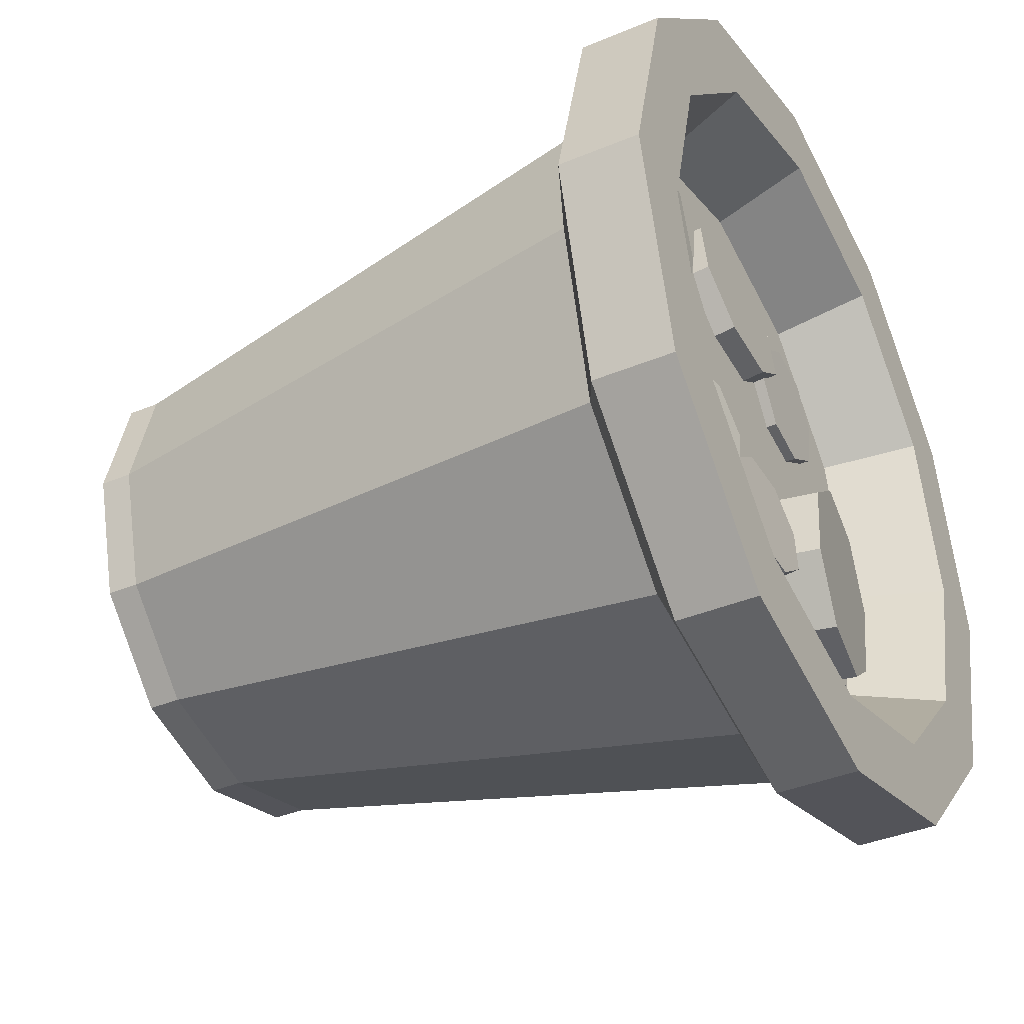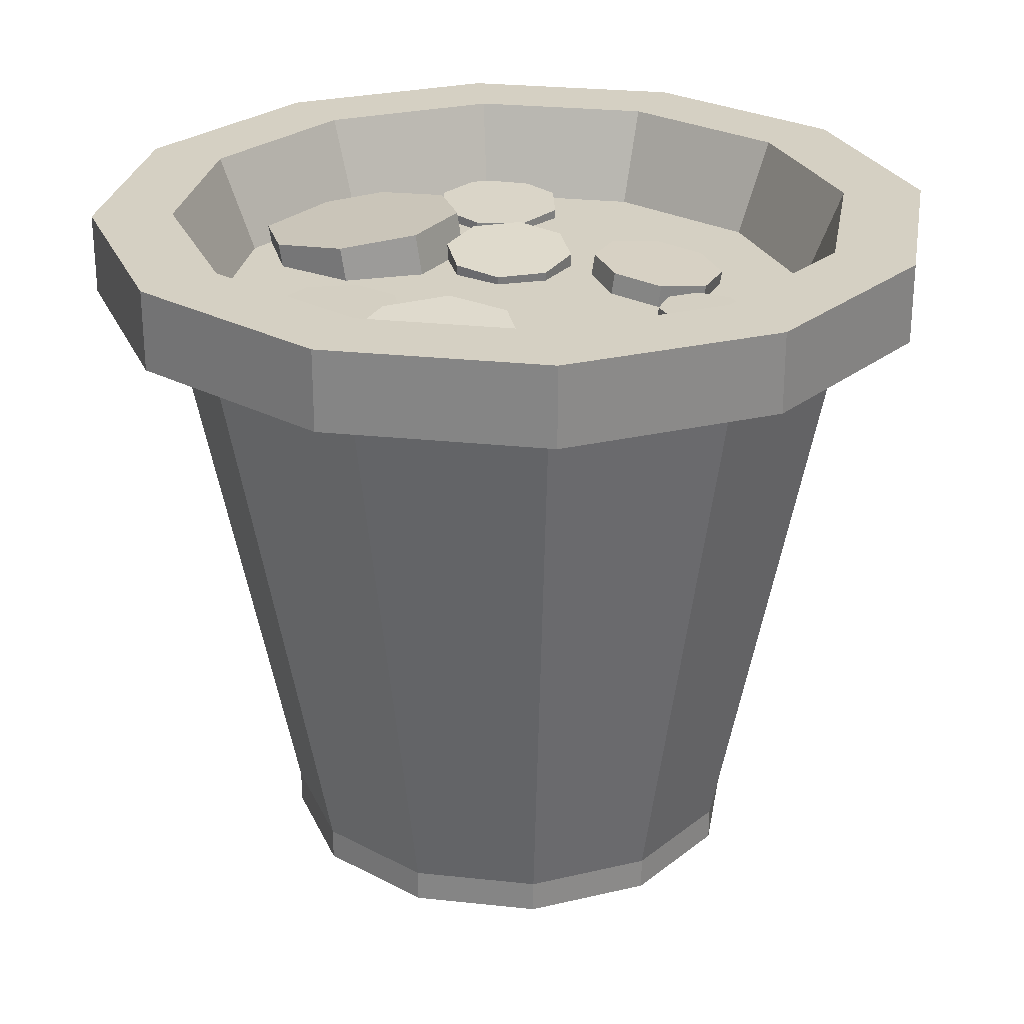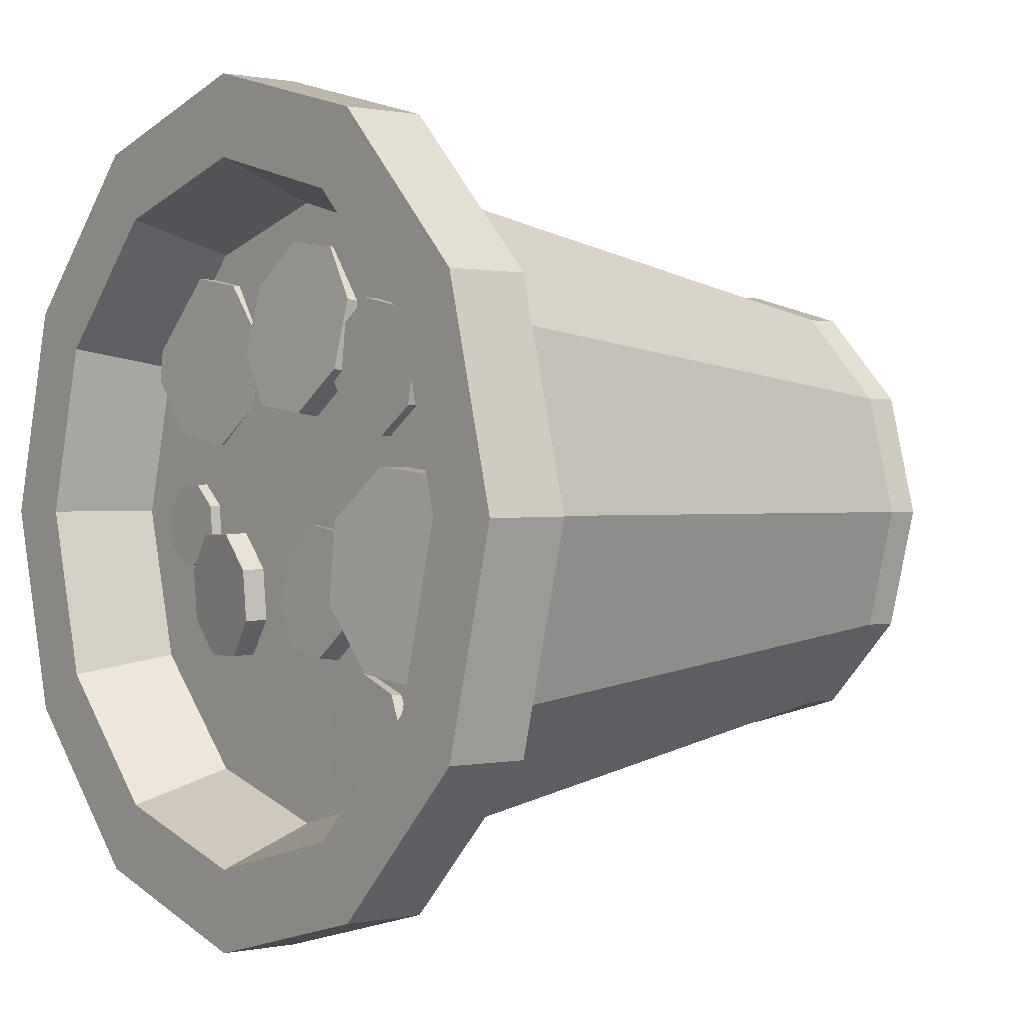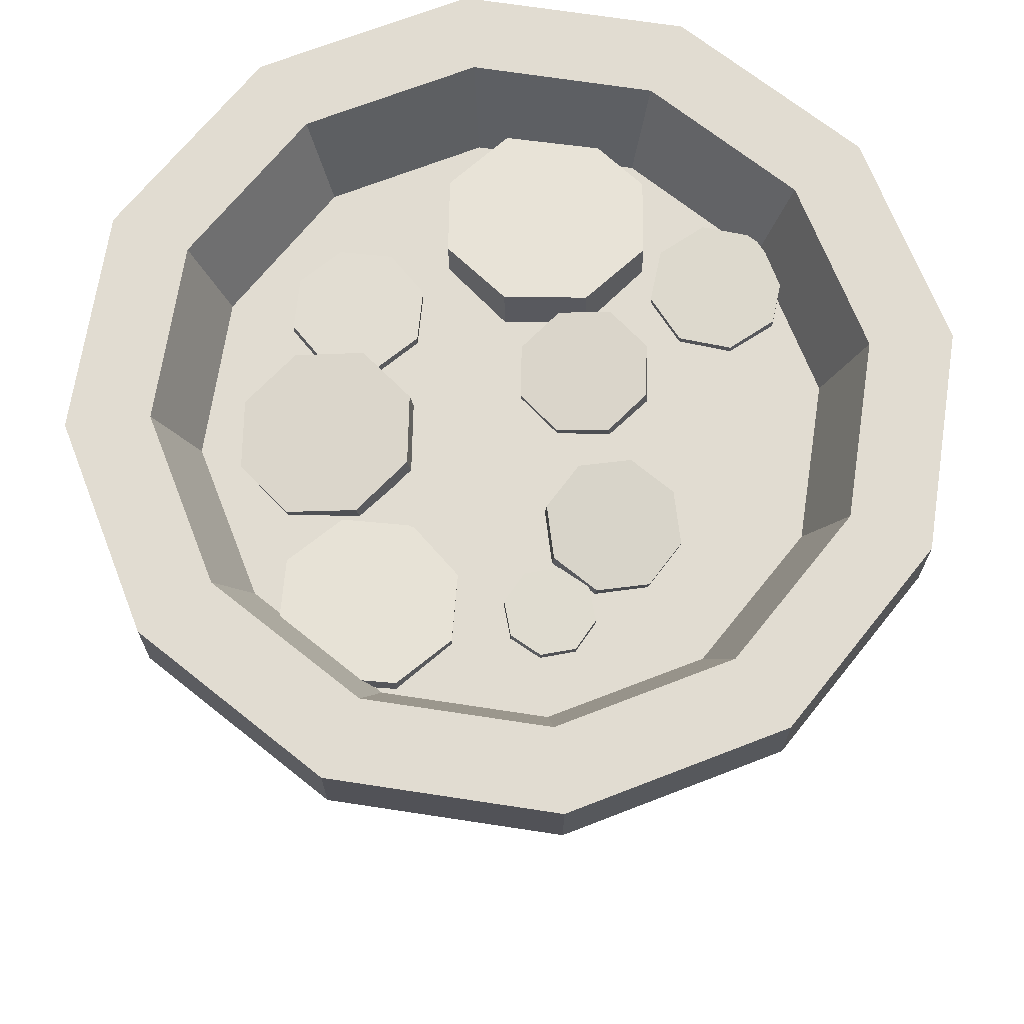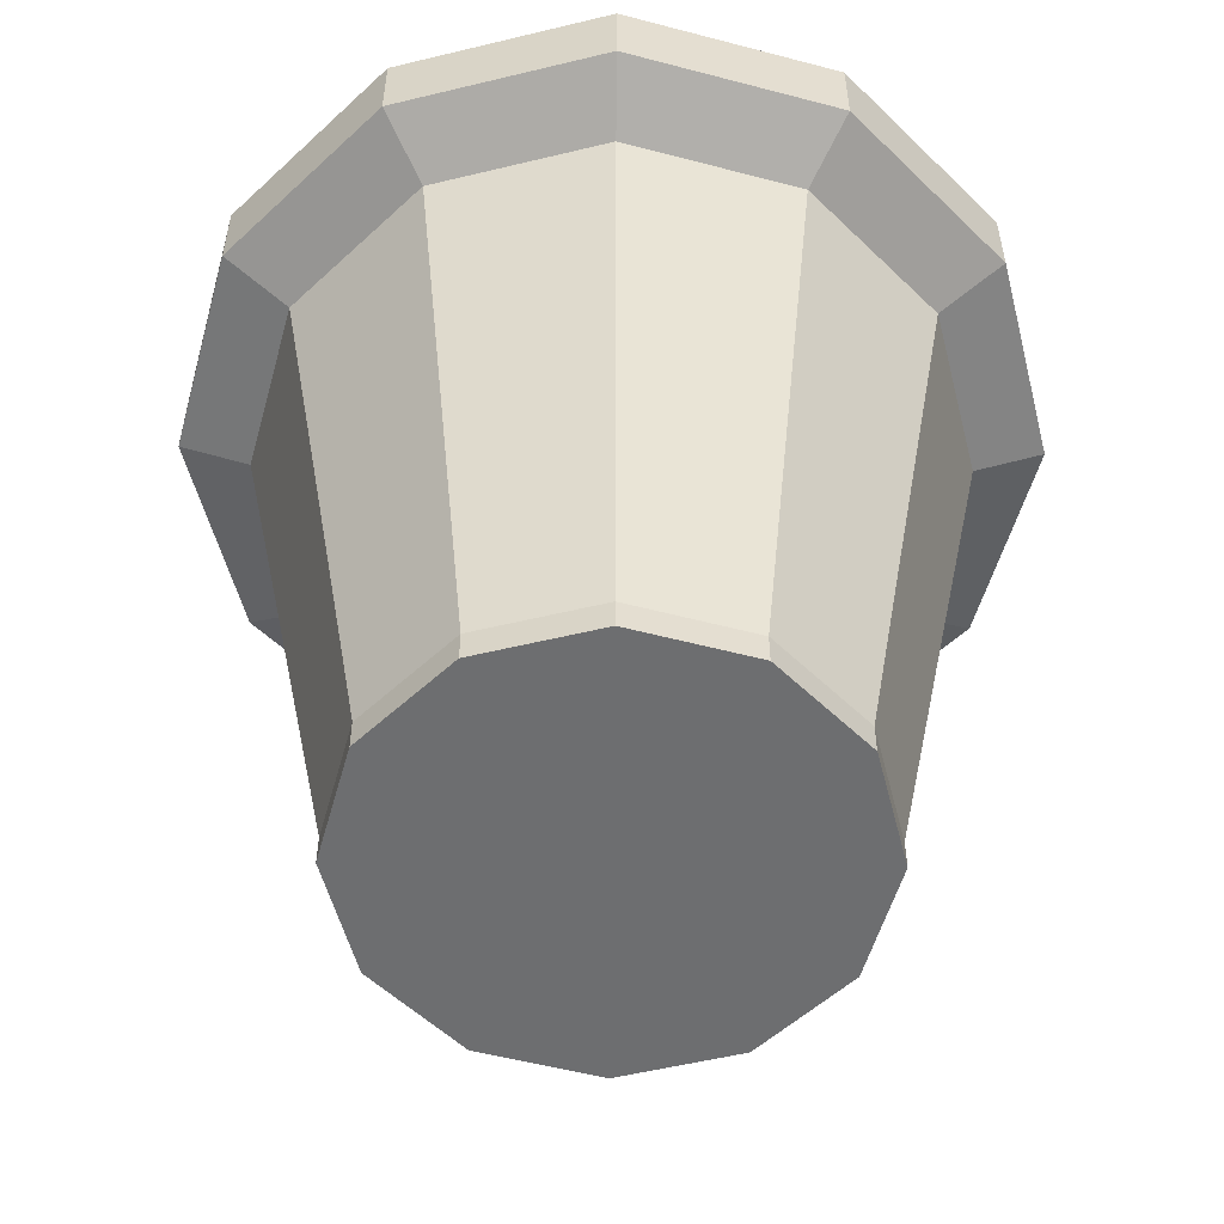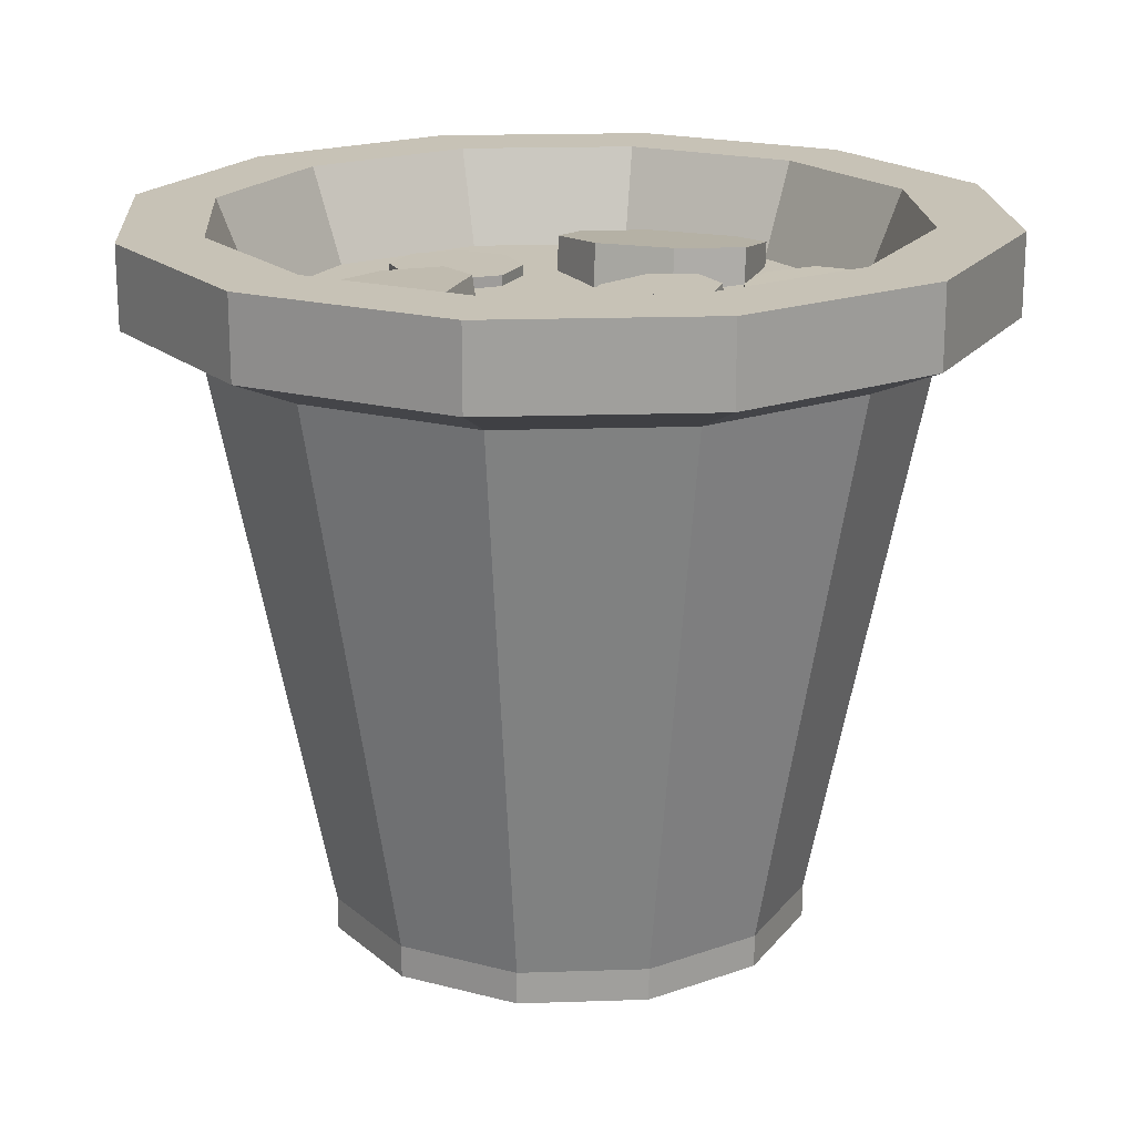
<metadata>
{"format":"obj","ext":"obj","renderer":"f3d","projection":"perspective","resolution":1024,"background":"white","views":[{"elev":-38.2,"azim":117.9,"up":"+Z"},{"elev":26.4,"azim":24.6,"up":"+Y"},{"elev":0.5,"azim":-127.7,"up":"+Z"},{"elev":69.1,"azim":83.7,"up":"+Y"},{"elev":-54.3,"azim":-90.6,"up":"+Y"},{"elev":19.1,"azim":101.4,"up":"+Y"}]}
</metadata>
<code>
o group1430211780.004
v -0.0928 -0.476 1.386
v 0.5283 -0.476 1.22
v 0.5283 -0.3104 1.22
v -0.0928 -0.3104 1.386
v 0.983 -0.476 0.7651
v 0.983 -0.3104 0.7651
v 1.149 -0.476 0.144
v 1.149 -0.3104 0.144
v 0.983 -0.476 -0.4771
v 0.983 -0.3104 -0.4771
v 0.5283 -0.476 -0.9318
v 0.5283 -0.3104 -0.9318
v -0.0928 -0.476 -1.098
v -0.0928 -0.3104 -1.098
v -0.7139 -0.476 -0.9318
v -0.7139 -0.3104 -0.9318
v -1.169 -0.476 -0.4771
v -1.169 -0.3104 -0.4771
v -1.335 -0.476 0.144
v -1.335 -0.3104 0.144
v -1.169 -0.476 0.7651
v -1.169 -0.3104 0.7651
v -0.7139 -0.476 1.22
v -0.7139 -0.3104 1.22
v -1.002 2.588 1.719
v -1.668 2.588 1.053
v -1.912 2.588 0.144
v -1.668 2.588 -0.7654
v -1.002 2.588 -1.431
v -0.0928 2.588 -1.675
v 0.8166 2.588 -1.431
v 1.482 2.588 -0.7654
v 1.726 2.588 0.144
v 1.482 2.588 1.053
v 0.8166 2.588 1.719
v -0.0928 2.588 1.963
v -1.193 2.754 2.05
v -1.999 2.754 1.244
v -2.293 2.754 0.144
v -1.999 2.754 -0.9564
v -1.193 2.754 -1.762
v -0.0928 2.754 -2.057
v 1.008 2.754 -1.762
v 1.813 2.754 -0.9564
v 2.108 2.754 0.144
v 1.813 2.754 1.244
v 1.008 2.754 2.05
v -0.0928 2.754 2.345
v -1.193 3.168 2.05
v -1.999 3.168 1.244
v -2.293 3.168 0.144
v -1.999 3.168 -0.9564
v -1.193 3.168 -1.762
v -0.0928 3.168 -2.057
v 1.008 3.168 -1.762
v 1.813 3.168 -0.9564
v 2.108 3.168 0.144
v 1.813 3.168 1.244
v 1.008 3.168 2.05
v -0.0928 3.168 2.345
v -0.9841 3.168 1.688
v -1.637 3.168 1.035
v -1.875 3.168 0.144
v -1.637 3.168 -0.7473
v -0.9841 3.168 -1.4
v -0.0928 3.168 -1.639
v 0.7985 3.168 -1.4
v 1.451 3.168 -0.7473
v 1.69 3.168 0.144
v 1.451 3.168 1.035
v 0.7985 3.168 1.688
v -0.0928 3.168 1.927
v -0.8869 2.671 1.519
v -1.468 2.671 0.9381
v -1.681 2.671 0.144
v -1.468 2.671 -0.6501
v -0.8869 2.671 -1.231
v -0.0928 2.671 -1.444
v 0.7013 2.671 -1.231
v 1.283 2.671 -0.6501
v 1.495 2.671 0.144
v 1.283 2.671 0.9381
v 0.7013 2.671 1.519
v -0.0928 2.671 1.732
v -1.286 1.977 0.328
v -0.8749 2.038 0.3792
v -1.008 2.85 0.376
v -1.419 2.793 0.3249
v -0.5524 2.111 0.1229
v -0.681 2.892 0.1185
v -0.5071 2.154 -0.2908
v -0.6299 2.894 -0.2967
v -0.7655 2.14 -0.6196
v -0.8845 2.856 -0.6263
v -1.176 2.079 -0.6708
v -1.296 2.8 -0.6774
v -1.499 2.006 -0.4145
v -1.623 2.758 -0.4199
v -1.544 1.964 -0.000773
v -1.674 2.755 -0.004738
v -0.4715 2.614 0.04126
v -0.2085 2.598 0.07676
v -0.2029 2.713 0.08767
v -0.466 2.729 0.05216
v 0.003601 2.603 -0.08365
v 0.009154 2.718 -0.07275
v 0.04042 2.626 -0.346
v 0.04597 2.741 -0.3351
v -0.1196 2.653 -0.5567
v -0.114 2.768 -0.5457
v -0.3826 2.669 -0.5922
v -0.3771 2.785 -0.5812
v -0.5947 2.664 -0.4317
v -0.5891 2.78 -0.4208
v -0.6315 2.641 -0.1694
v -0.626 2.756 -0.1585
v -0.9273 2.611 -0.7338
v -0.6753 2.6 -0.6495
v -0.6714 2.715 -0.645
v -0.9234 2.727 -0.7293
v -0.4373 2.596 -0.7682
v -0.4334 2.712 -0.7637
v -0.3527 2.603 -1.02
v -0.3488 2.719 -1.016
v -0.4711 2.617 -1.258
v -0.4672 2.732 -1.253
v -0.723 2.628 -1.342
v -0.7192 2.744 -1.338
v -0.961 2.632 -1.224
v -0.9572 2.747 -1.219
v -1.046 2.625 -0.9716
v -1.042 2.74 -0.9671
v 0.4401 2.706 0.03644
v 0.7038 2.672 0.03053
v 0.7185 2.787 0.02414
v 0.4548 2.821 0.03005
v 0.8848 2.638 -0.1614
v 0.8995 2.753 -0.1677
v 0.877 2.625 -0.4268
v 0.8918 2.739 -0.4332
v 0.6851 2.639 -0.6104
v 0.6998 2.754 -0.6168
v 0.4215 2.673 -0.6045
v 0.4362 2.788 -0.6109
v 0.2405 2.707 -0.4126
v 0.2552 2.822 -0.419
v 0.2482 2.721 -0.1471
v 0.2629 2.835 -0.1535
v 0.7496 2.61 0.002624
v 0.7629 2.614 0.1794
v 0.7647 2.73 0.1767
v 0.7514 2.726 -3.8e-05
v 0.8973 2.615 0.295
v 0.8992 2.73 0.2923
v 1.074 2.611 0.2817
v 1.076 2.727 0.2791
v 1.19 2.607 0.1473
v 1.192 2.722 0.1447
v 1.176 2.603 -0.0294
v 1.178 2.718 -0.03207
v 1.042 2.602 -0.145
v 1.044 2.718 -0.1477
v 0.8651 2.605 -0.1317
v 0.867 2.721 -0.1344
v 0.5684 2.596 1.351
v 0.9154 2.627 1.417
v 0.9059 2.743 1.411
v 0.5589 2.711 1.346
v 1.208 2.642 1.217
v 1.199 2.757 1.212
v 1.275 2.631 0.8693
v 1.266 2.746 0.8638
v 1.077 2.601 0.5766
v 1.068 2.716 0.5712
v 0.73 2.57 0.5109
v 0.7206 2.685 0.5055
v 0.4373 2.555 0.7105
v 0.4278 2.67 0.7051
v 0.3703 2.566 1.059
v 0.3609 2.681 1.053
v -0.5478 2.613 1.197
v -0.3328 2.573 1.476
v -0.3327 2.688 1.492
v -0.5477 2.728 1.213
v 0.0186 2.566 1.523
v 0.01876 2.681 1.539
v 0.3006 2.596 1.31
v 0.3007 2.711 1.326
v 0.3479 2.645 0.962
v 0.3481 2.76 0.9782
v 0.1329 2.685 0.6829
v 0.1331 2.8 0.6991
v -0.2185 2.692 0.636
v -0.2183 2.807 0.6523
v -0.5005 2.663 0.849
v -0.5003 2.777 0.8652
v -0.9668 2.613 1.156
v -0.7067 2.616 1.211
v -0.7079 2.731 1.21
v -0.968 2.728 1.155
v -0.4837 2.617 1.066
v -0.4848 2.732 1.065
v -0.4283 2.615 0.8061
v -0.4294 2.731 0.8051
v -0.573 2.611 0.583
v -0.5742 2.727 0.582
v -0.8331 2.608 0.5277
v -0.8343 2.724 0.5266
v -1.056 2.607 0.6724
v -1.057 2.723 0.6714
v -1.112 2.609 0.9326
v -1.113 2.725 0.9315
f 1 2 3 4
f 2 5 6 3
f 5 7 8 6
f 7 9 10 8
f 9 11 12 10
f 11 13 14 12
f 13 15 16 14
f 15 17 18 16
f 17 19 20 18
f 19 21 22 20
f 21 23 24 22
f 23 1 4 24
f 25 26 22 24
f 23 21 19 17 15 13 11 9 7 5 2 1
f 26 27 20 22
f 27 28 18 20
f 28 29 16 18
f 29 30 14 16
f 30 31 12 14
f 31 32 10 12
f 32 33 8 10
f 33 34 6 8
f 34 35 3 6
f 35 36 4 3
f 36 25 24 4
f 37 38 26 25
f 38 39 27 26
f 39 40 28 27
f 40 41 29 28
f 41 42 30 29
f 42 43 31 30
f 43 44 32 31
f 44 45 33 32
f 45 46 34 33
f 46 47 35 34
f 47 48 36 35
f 48 37 25 36
f 49 50 38 37
f 50 51 39 38
f 51 52 40 39
f 52 53 41 40
f 53 54 42 41
f 54 55 43 42
f 55 56 44 43
f 56 57 45 44
f 57 58 46 45
f 58 59 47 46
f 59 60 48 47
f 60 49 37 48
f 61 62 50 49
f 62 63 51 50
f 63 64 52 51
f 64 65 53 52
f 65 66 54 53
f 66 67 55 54
f 67 68 56 55
f 68 69 57 56
f 69 70 58 57
f 70 71 59 58
f 71 72 60 59
f 72 61 49 60
f 73 74 62 61
f 74 75 63 62
f 75 76 64 63
f 76 77 65 64
f 77 78 66 65
f 78 79 67 66
f 79 80 68 67
f 80 81 69 68
f 81 82 70 69
f 82 83 71 70
f 83 84 72 71
f 84 73 61 72
f 84 83 82 81 80 79 78 77 76 75 74 73
f 85 86 87 88
f 86 89 90 87
f 89 91 92 90
f 91 93 94 92
f 93 95 96 94
f 95 97 98 96
f 97 99 100 98
f 99 85 88 100
f 88 87 90 92 94 96 98 100
f 99 97 95 93 91 89 86 85
f 101 102 103 104
f 102 105 106 103
f 105 107 108 106
f 107 109 110 108
f 109 111 112 110
f 111 113 114 112
f 113 115 116 114
f 115 101 104 116
f 104 103 106 108 110 112 114 116
f 115 113 111 109 107 105 102 101
f 117 118 119 120
f 118 121 122 119
f 121 123 124 122
f 123 125 126 124
f 125 127 128 126
f 127 129 130 128
f 129 131 132 130
f 131 117 120 132
f 120 119 122 124 126 128 130 132
f 131 129 127 125 123 121 118 117
f 133 134 135 136
f 134 137 138 135
f 137 139 140 138
f 139 141 142 140
f 141 143 144 142
f 143 145 146 144
f 145 147 148 146
f 147 133 136 148
f 136 135 138 140 142 144 146 148
f 147 145 143 141 139 137 134 133
f 149 150 151 152
f 150 153 154 151
f 153 155 156 154
f 155 157 158 156
f 157 159 160 158
f 159 161 162 160
f 161 163 164 162
f 163 149 152 164
f 152 151 154 156 158 160 162 164
f 163 161 159 157 155 153 150 149
f 165 166 167 168
f 166 169 170 167
f 169 171 172 170
f 171 173 174 172
f 173 175 176 174
f 175 177 178 176
f 177 179 180 178
f 179 165 168 180
f 168 167 170 172 174 176 178 180
f 179 177 175 173 171 169 166 165
f 181 182 183 184
f 182 185 186 183
f 185 187 188 186
f 187 189 190 188
f 189 191 192 190
f 191 193 194 192
f 193 195 196 194
f 195 181 184 196
f 184 183 186 188 190 192 194 196
f 195 193 191 189 187 185 182 181
f 197 198 199 200
f 198 201 202 199
f 201 203 204 202
f 203 205 206 204
f 205 207 208 206
f 207 209 210 208
f 209 211 212 210
f 211 197 200 212
f 200 199 202 204 206 208 210 212
f 211 209 207 205 203 201 198 197

</code>
